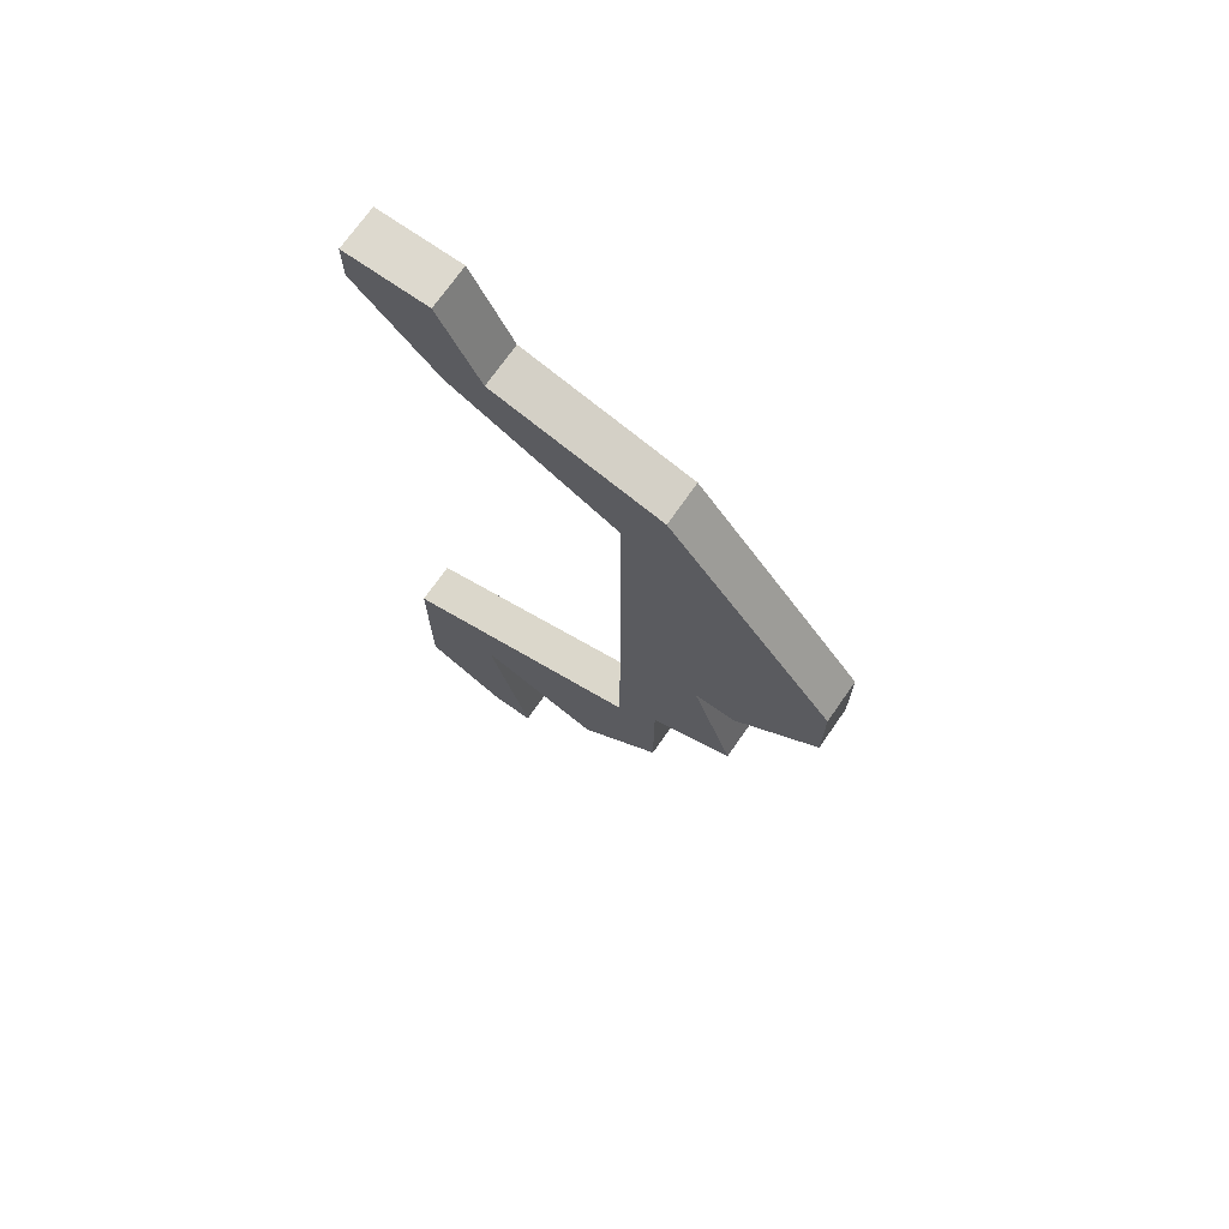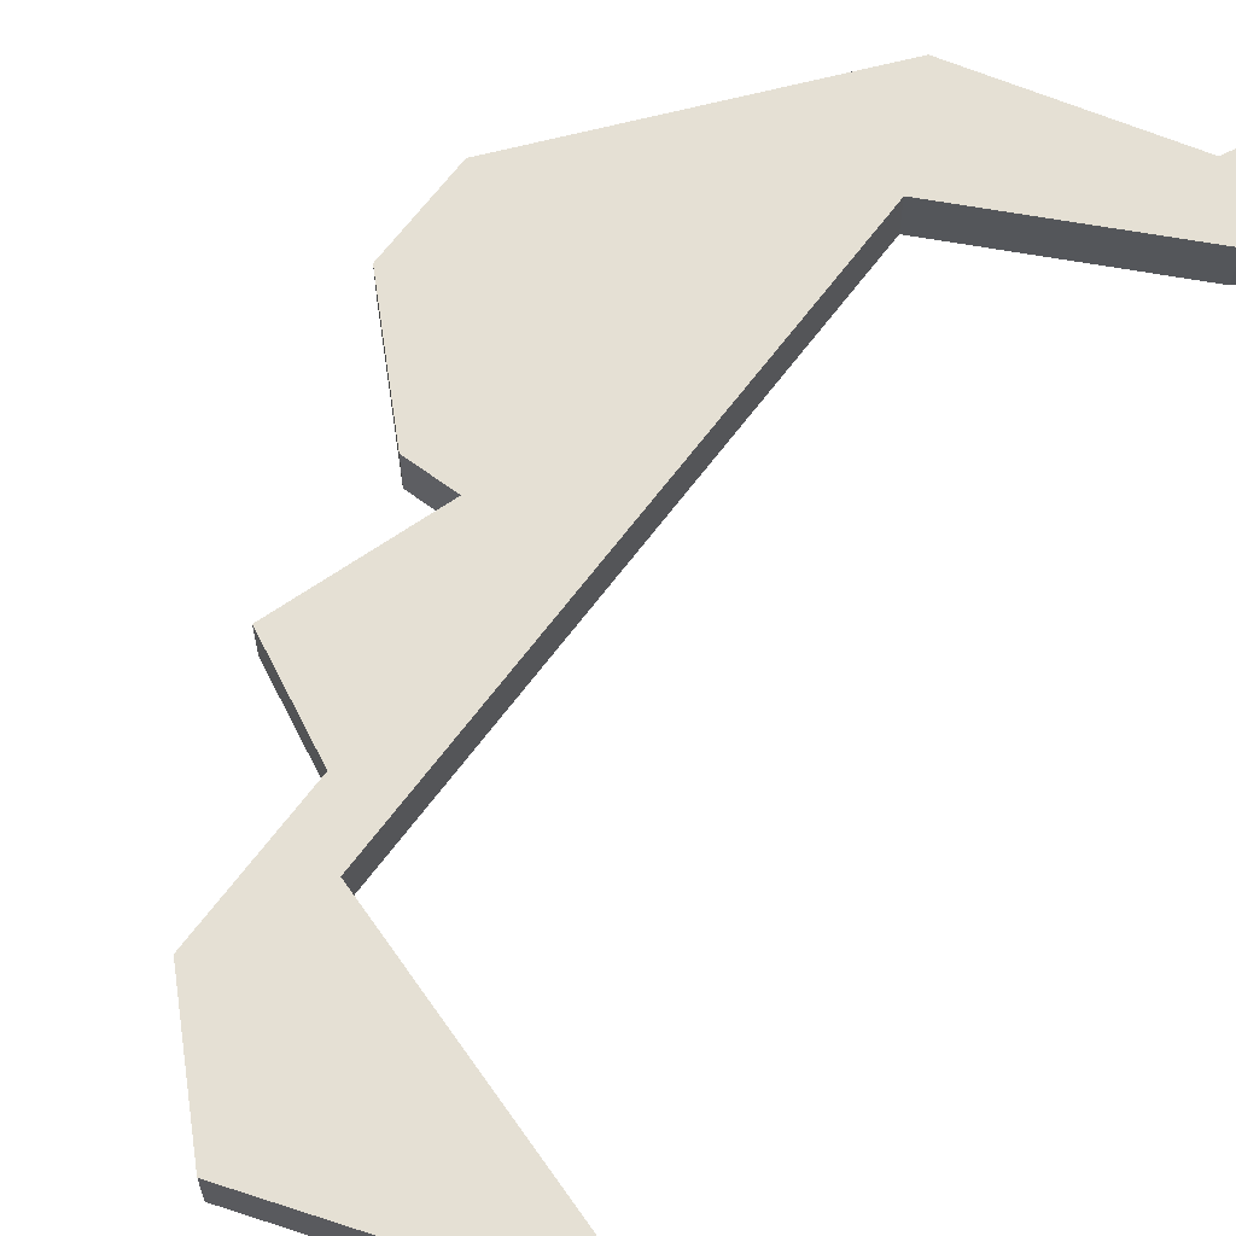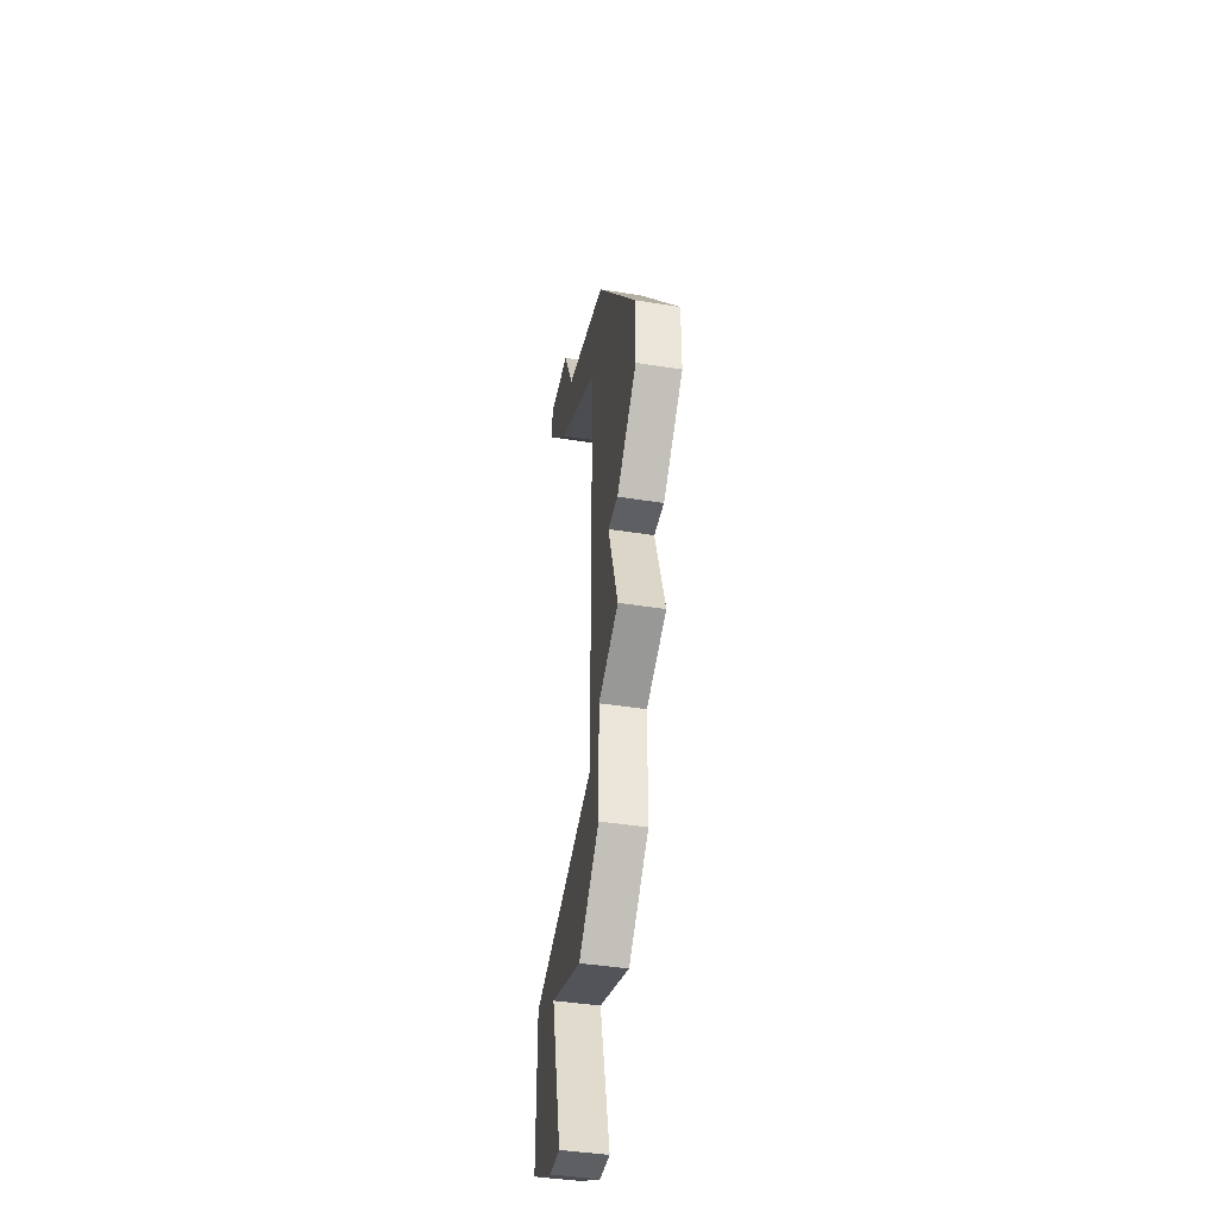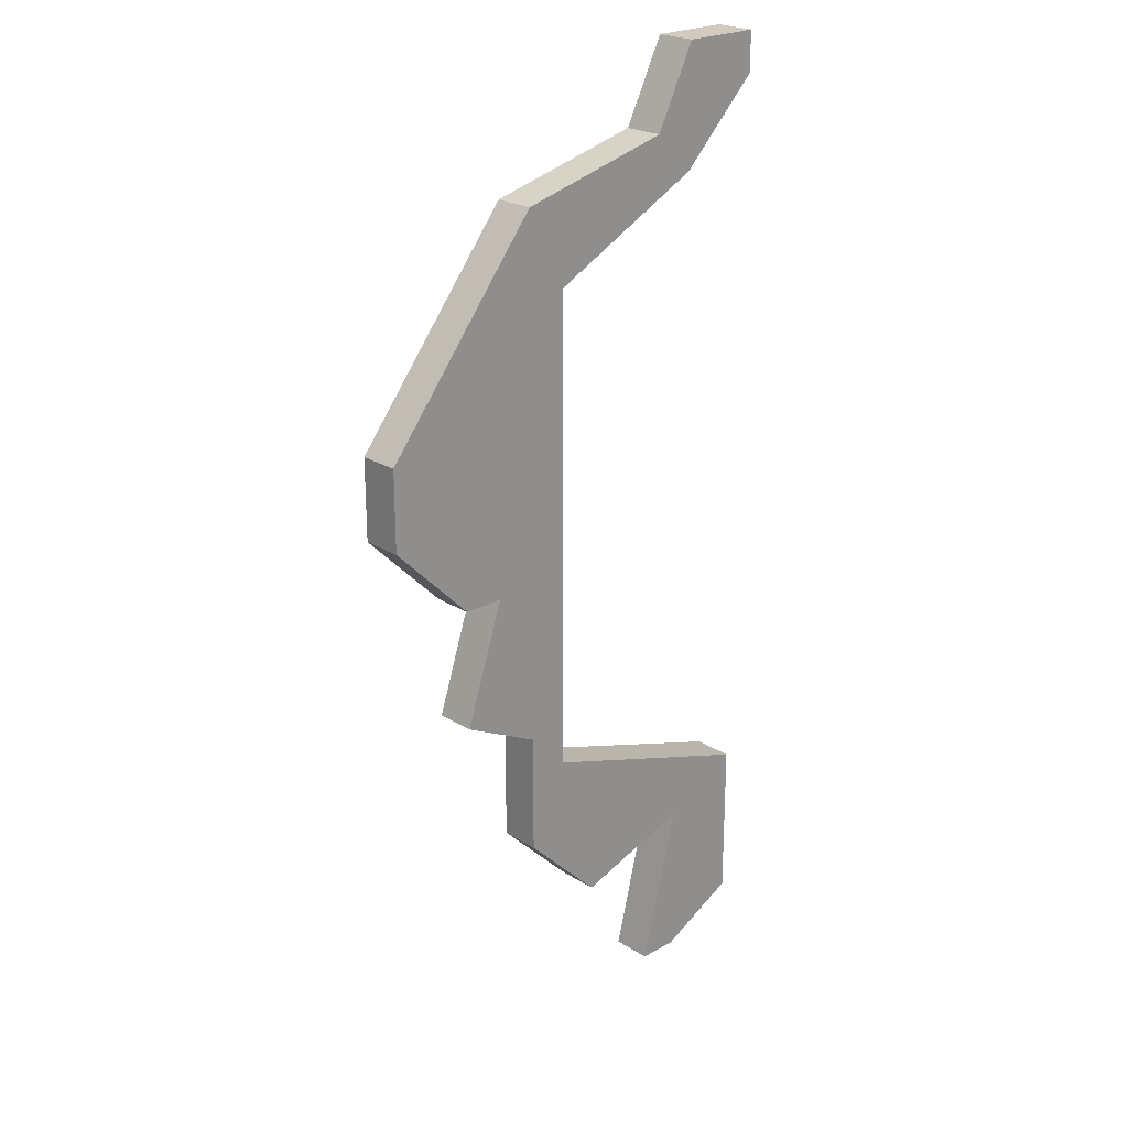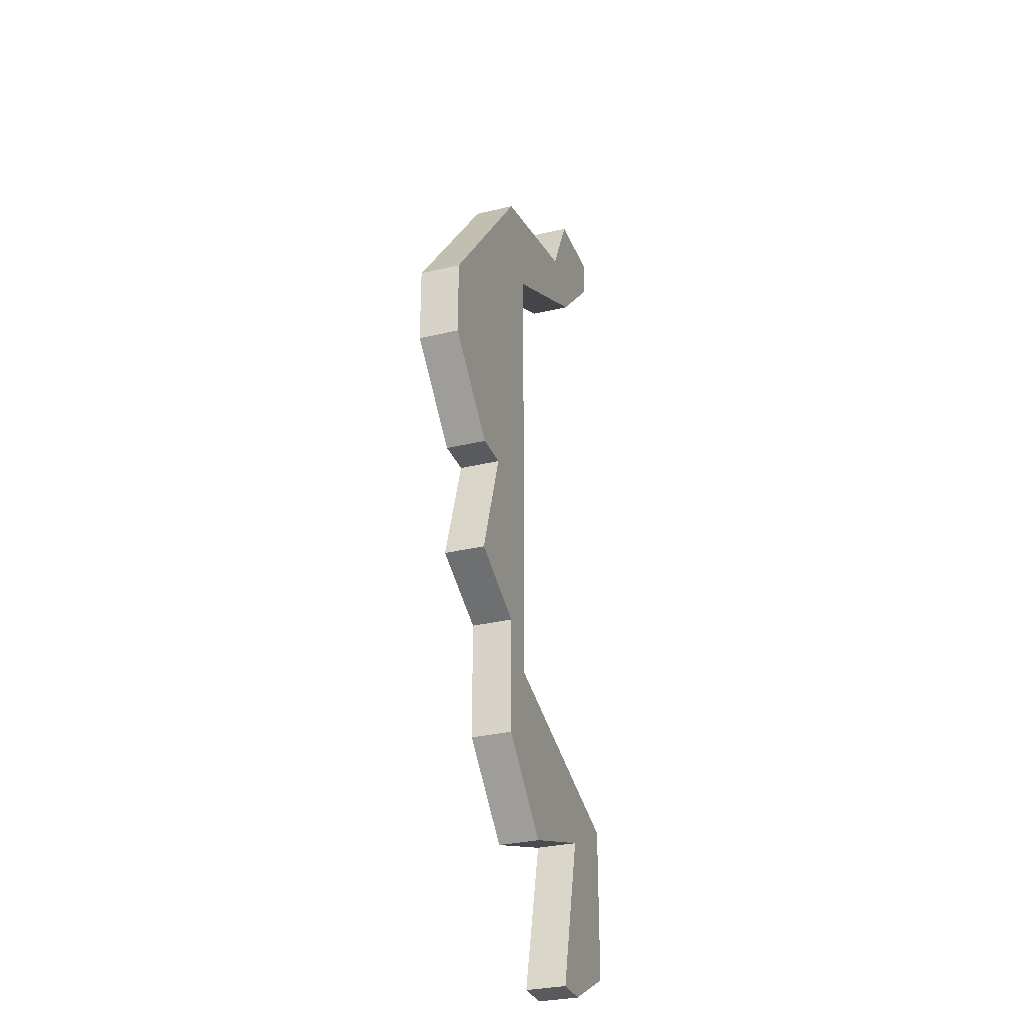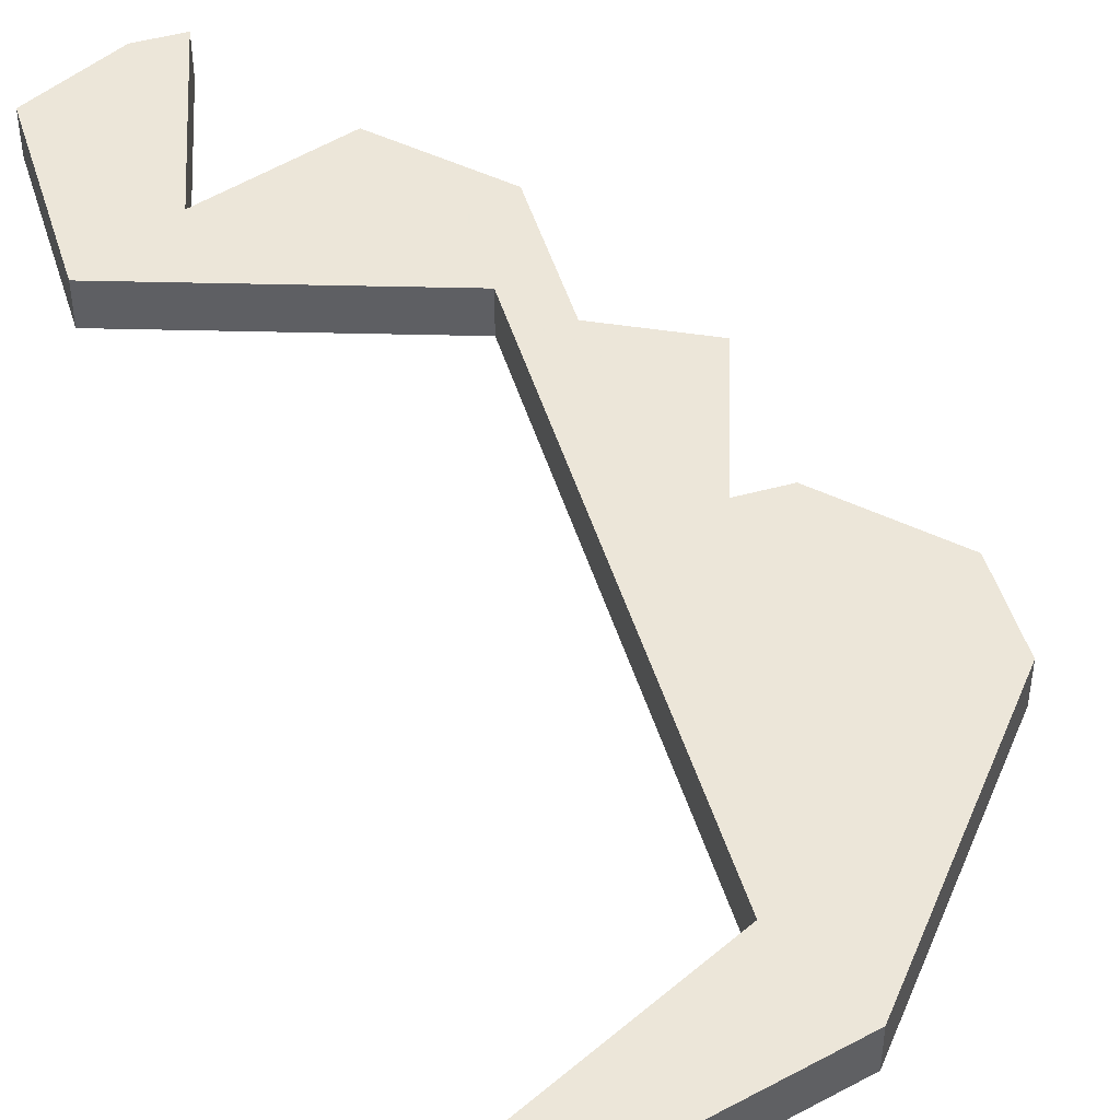
<metadata>
{"format":"obj","ext":"obj","renderer":"f3d","projection":"perspective","resolution":1024,"background":"white","views":[{"elev":71.7,"azim":-145.1,"up":"+Y"},{"elev":65.3,"azim":36.7,"up":"+Z"},{"elev":-41.9,"azim":-101.0,"up":"+Y"},{"elev":23.3,"azim":-43.5,"up":"+Y"},{"elev":-30.5,"azim":-70.9,"up":"+Y"},{"elev":48.6,"azim":163.1,"up":"+Z"}]}
</metadata>
<code>
v 792 -137 0
v 796 -136 0
v 797 -134 0
v 799 -134 0
v 799 -135 0
v 797 -137 0
v 793 -139 0
v 793 -151 0
v 799 -153 0
v 799 -157 0
v 797 -158 0
v 796 -158 0
v 797 -154 0
v 794 -155 0
v 792 -153 0
v 792 -150 0
v 790 -149 0
v 791 -146 0
v 790 -146 0
v 788 -144 0
v 788 -142 0
v 792 -137 1
v 796 -136 1
v 797 -134 1
v 799 -134 1
v 799 -135 1
v 797 -137 1
v 793 -139 1
v 793 -151 1
v 799 -153 1
v 799 -157 1
v 797 -158 1
v 796 -158 1
v 797 -154 1
v 794 -155 1
v 792 -153 1
v 792 -150 1
v 790 -149 1
v 791 -146 1
v 790 -146 1
v 788 -144 1
v 788 -142 1
f 20 21 1
f 18 19 20
f 16 17 18
f 14 15 16
f 11 12 13
f 9 10 11
f 5 6 7
f 3 4 5
f 18 20 1
f 14 16 18
f 9 11 13
f 2 3 5
f 9 13 14
f 2 5 7
f 8 9 14
f 1 2 7
f 8 14 18
f 1 7 8
f 8 18 1
f 22 42 41
f 41 40 39
f 39 38 37
f 37 36 35
f 34 33 32
f 32 31 30
f 28 27 26
f 26 25 24
f 22 41 39
f 39 37 35
f 34 32 30
f 26 24 23
f 35 34 30
f 28 26 23
f 35 30 29
f 28 23 22
f 39 35 29
f 29 28 22
f 22 39 29
f 22 23 1
f 1 23 2
f 23 24 2
f 2 24 3
f 24 25 3
f 3 25 4
f 25 26 4
f 4 26 5
f 26 27 5
f 5 27 6
f 27 28 6
f 6 28 7
f 28 29 7
f 7 29 8
f 29 30 8
f 8 30 9
f 30 31 9
f 9 31 10
f 31 32 10
f 10 32 11
f 32 33 11
f 11 33 12
f 33 34 12
f 12 34 13
f 34 35 13
f 13 35 14
f 35 36 14
f 14 36 15
f 36 37 15
f 15 37 16
f 37 38 16
f 16 38 17
f 38 39 17
f 17 39 18
f 39 40 18
f 18 40 19
f 40 41 19
f 19 41 20
f 42 22 21
f 21 22 1
f 41 42 20
f 20 42 21

</code>
